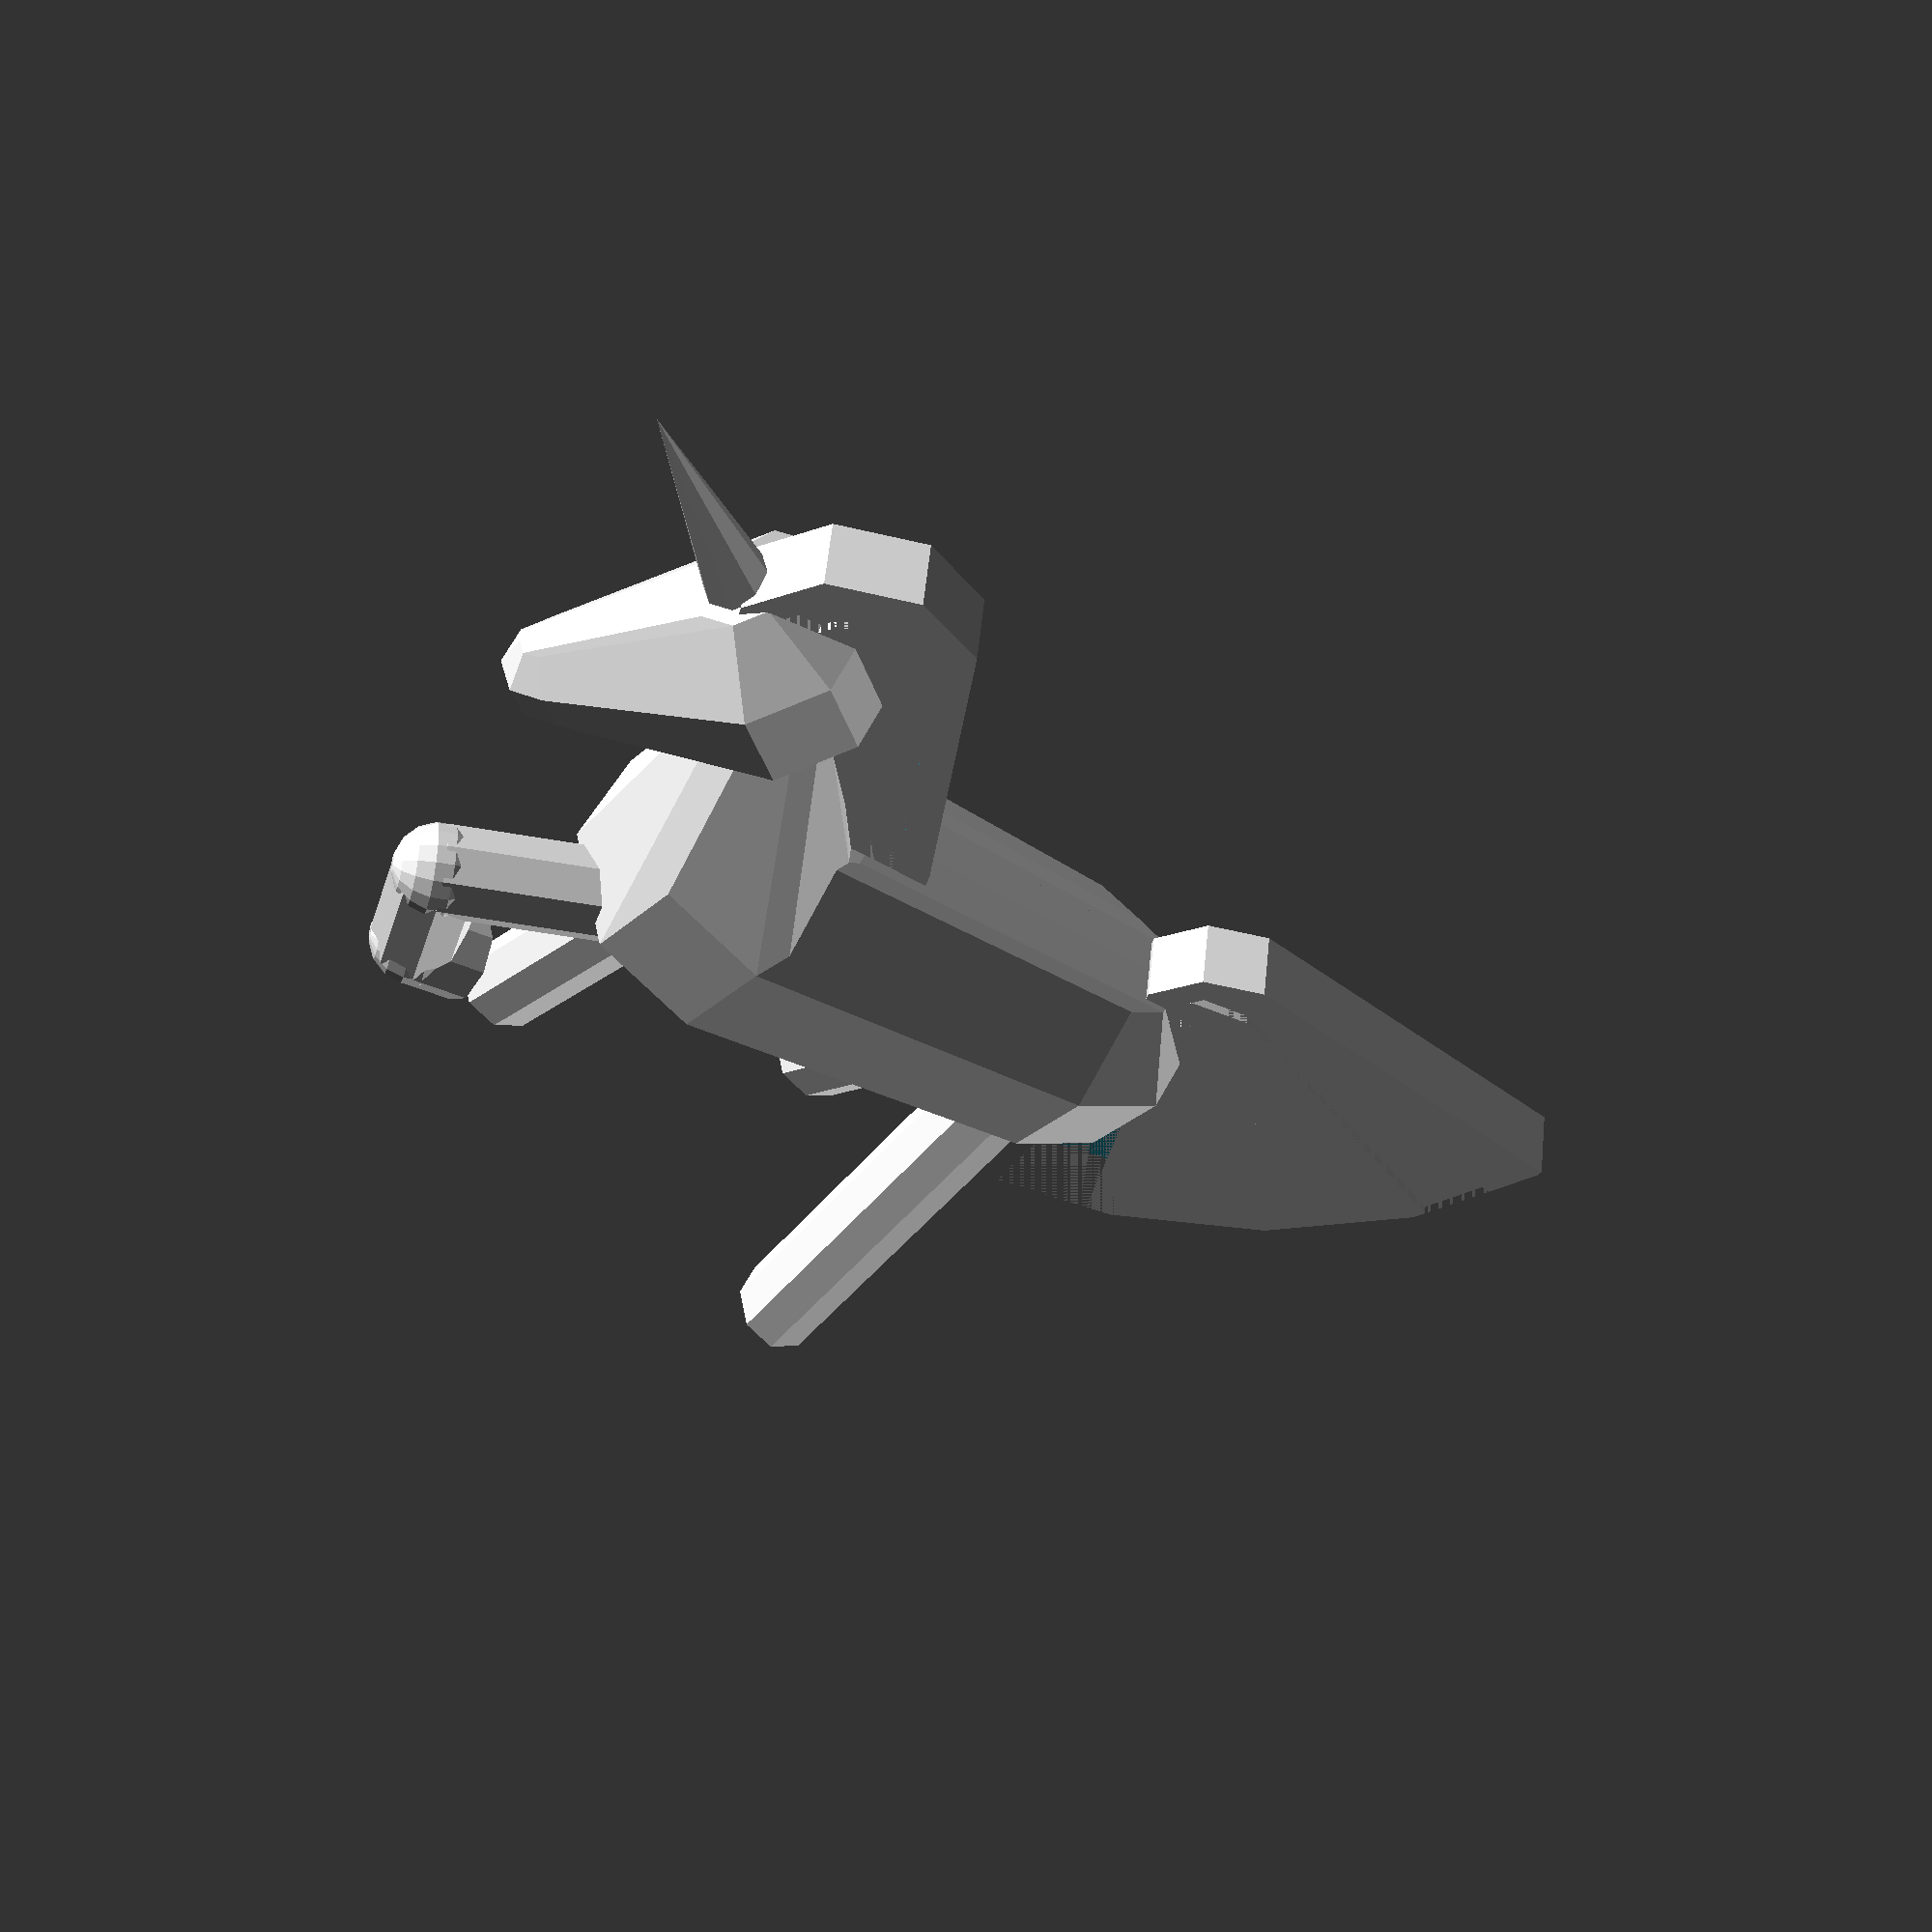
<openscad>
// Unicorn by Paul Houghton © 2015, CC BY-NC-AS license, https://creativecommons.org/licenses/
$fn=8;

scale = 1;

head_big_radius = 10*scale;
head_small_radius = 4.5*scale;
head_length = 18*scale;
head_angle = 50;

horn_length = 20*scale;
horn_radius = 2.8*scale;

mane_thickness = 2*horn_radius;
mane_radius = head_big_radius;
mane_height = head_big_radius * 0.7;
mane_x = head_big_radius * 0.28;
mane_length_x = 10*scale;
mane_length_z = 20*scale;

hair_thickness = mane_thickness / 8;
hair_spacing = mane_thickness / 2;

neck_radius = 3*scale;
neck_ratio = .2; // Flattens the interface to the top body
neck_top_x = 3*scale;

body_x = 15*scale;
body_z = 28*scale;
body_radius = 14*scale;
body_back_radius = 12*scale;
body_length = 33*scale;

leg_length = (33*scale + body_radius);
leg_radius = 4*scale;

cute_leg_first_ratio = 0.5;
cute_leg_second_ratio = 0.25;
cute_leg_third_ratio = 0.11;

tail_thickness = mane_thickness;
tail_radius = 10 * hair_thickness;
tail_x = 2*body_x + body_length - tail_radius;
tail_height = -body_z + 1.7*tail_radius;
tail_tip_length = 29;

base_thickness = 10*scale;
base_width = 40*scale;
base_corner_radius = 5*scale;
base_length = 100*scale;

module head() {
    rotate([0, -head_angle, 0]) {
        hull () {
            sphere(r=head_big_radius);
            translate([-head_length, 0, 0])
                sphere(r=head_small_radius);    
        }
    }
}

module horn() {
    rotate([0, -head_angle, 0]) {
        translate([0, 0, head_big_radius - .2*scale])
        cylinder(h = horn_length, r1 = horn_radius, r2 = 0);
    }
}

module neck() {
    hull() {
        translate([neck_top_x, 0, 0]) rotate([0, 180, 0]) {
            cylinder(h = head_big_radius - .2*scale, r1 = neck_radius, r2 = neck_radius);
        }
        translate([body_x, 0, -body_z])
            difference() {
                sphere(r = body_radius);
                translate([body_radius*neck_ratio, -body_radius, -body_radius])
                    cube([body_radius, 2*body_radius, 2*body_radius]);
            }
        }
}

module hair_line(x = 0, z = 0, hair_radius = mane_radius, delta_x = body_x, delta_z = body_z) {
    translate([x, 0, z])
            difference() {
                hull() {
                    cylinder(h = mane_thickness, r = hair_radius);
                    translate([delta_x, -delta_z, 0])
                        cylinder(h = mane_thickness, r = hair_radius);
                }
                hull() {
                    cylinder(h = mane_thickness, r = hair_radius - hair_spacing);
                    translate([delta_x, -delta_z, 0])
                        cylinder(h = mane_thickness, r = hair_radius - hair_spacing);
                }                
            }
}

module mane() {
    translate([mane_x, mane_thickness/2, mane_height])
        rotate([90, 0, 0]) {
                hull() {
                    translate([0, 0, hair_thickness])
                    cylinder(h = mane_thickness - 2*hair_thickness, r = mane_radius);
                    translate([body_x, -body_z, 0])
                       cylinder(h = mane_thickness - 2*hair_thickness, r = mane_radius);
                }
              hair_line();
              hair_line(hair_radius = mane_radius - 2*hair_spacing);
        }
}

module body() {
    translate([body_x, 0, -body_z])
        hull() {
            sphere(r = body_radius);
            translate([body_length, 0, 0]) 
                sphere(r = body_back_radius);
        }
}

module leg(lengthwards=0, sideways=0, theta=20) {
    translate([body_x + lengthwards, sideways, -body_z])
        rotate([180 + theta, 0, 0]) {
        cylinder(h = leg_length, r1 = leg_radius, r2 = leg_radius);
        }
}

module cute_leg(lengthwards=0, sideways=0, downwards=0, theta=20, rise_angle=70) {
    translate([body_x + lengthwards, sideways, -body_z - downwards])
        rotate([180 + theta, rise_angle, 0]) {
            cylinder(h = leg_length*cute_leg_first_ratio, r1 = leg_radius, r2 = leg_radius);
            translate([0, 0, leg_length*cute_leg_first_ratio])
                union() {
                    sphere($fn = 16, r = leg_radius);
                    rotate([0, 90, 0]) {
                        cylinder(h = leg_length*cute_leg_second_ratio, r1 = leg_radius, r2 = leg_radius);
                    }
                    translate([leg_length*cute_leg_second_ratio, 0, 0])
                        union() {
                            sphere($fn = 16, r = leg_radius);
                            rotate([0, 90 + rise_angle, 0]) {
                                cylinder(h = leg_length*cute_leg_third_ratio, r1 = leg_radius, r2 = leg_radius);
                            }
                        }
                }
    }
}

module tail_outer_hair() {
    translate([0, 0, -hair_thickness])
        difference() {
            hull() {
                cylinder(h = tail_thickness, r = tail_radius);
                translate([body_x, -1.2*body_z, 0])
                    rotate([0, 0, 11]) {
                        cube([tail_tip_length, tail_tip_length, tail_thickness]);
                    }
            }
            hull() {
                cylinder(h = tail_thickness, r = tail_radius - hair_spacing);
                translate([body_x + 2*hair_spacing, -1.2*body_z + hair_spacing, 0]) rotate([0, 0, 11]) {
                    cube([tail_tip_length - 2.8*hair_spacing, tail_tip_length - 2.8*hair_spacing, tail_thickness]);
                }
            }
        }
}

module tail_single_hair(n=1) {
    translate([0, -4.5*n, -hair_thickness])
        rotate([0, 0, -15*n]) {
            difference() {
                hull() {
                    cylinder(h = tail_thickness, r = tail_radius);
                    translate([body_x, -1.2*body_z, 0])
                        rotate([0, 0, 11]) {
                            cube([tail_tip_length, tail_tip_length, tail_thickness]);
                        }
                }
                union() {
                    hull() {
                        cylinder(h = tail_thickness, r = tail_radius - hair_spacing);
                        translate([body_x + 2*hair_spacing, -1.2*body_z + hair_spacing, 0]) rotate([0, 0, 11]) {
                            cube([tail_tip_length - 2.8*hair_spacing, tail_tip_length - 2.8*hair_spacing, tail_thickness]);
                        }
                    }
                    rotate([50, 90, 0]) {
                        translate([-3, -7, 0]) cylinder(r = 6, h = 40);
                    }
                }
            }
        }
}

module tail() {
    translate([tail_x, tail_thickness/2 - hair_thickness, tail_height])
        rotate([90, 0, 0]) {
            intersection() {
                union() {
                    hull() {
                        cylinder(h = tail_thickness - 2*hair_thickness, r = tail_radius);
                        translate([body_x, -1.2*body_z, 0])
                            rotate([0, 0, 11]) {
                               cube([tail_tip_length, tail_tip_length, tail_thickness - 2*hair_thickness]);
                            }
                    }
                    tail_outer_hair();
                    tail_single_hair(n=1);
                    tail_single_hair(n=2);
                }
                translate([0, 0, -hair_thickness])
                    cylinder($fn = 16, h = 10+tail_thickness, r = tail_tip_length*1.25);
            }
        }
}

module base() {
    translate([body_x + 0.6*body_length, 0, -leg_length - body_z])
        minkowski() {
            cylinder(h = base_thickness / 3, r = base_corner_radius);
            cube([base_length, base_width - 2*base_corner_radius, base_thickness/3], center = true);
        }
}

difference() { // difference() -> no base, or union() -> solid base
    union() {
        head();
        horn();
        neck();
        mane();
        body();
        leg(theta=5, sideways=3*scale);
        cute_leg(theta=-5, sideways=-3*scale, downwards=3*scale);
        leg(lengthwards = body_length, sideways=2*scale, theta=15);
        leg(lengthwards = body_length, sideways=-2*scale, theta=-15);
        tail();
    }
    base();
}
</openscad>
<views>
elev=207.2 azim=187.3 roll=214.9 proj=p view=wireframe
</views>
